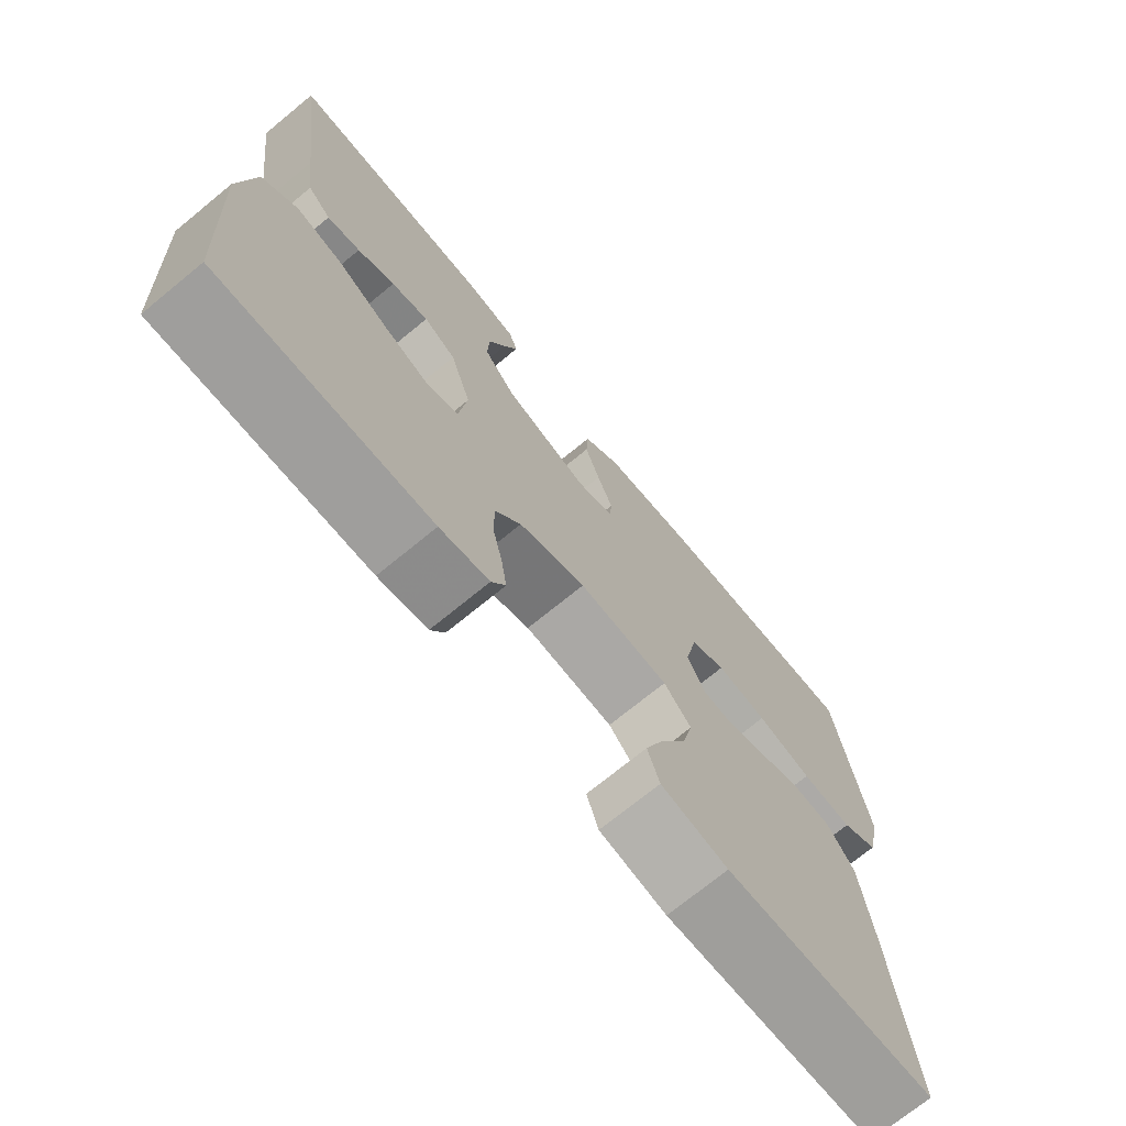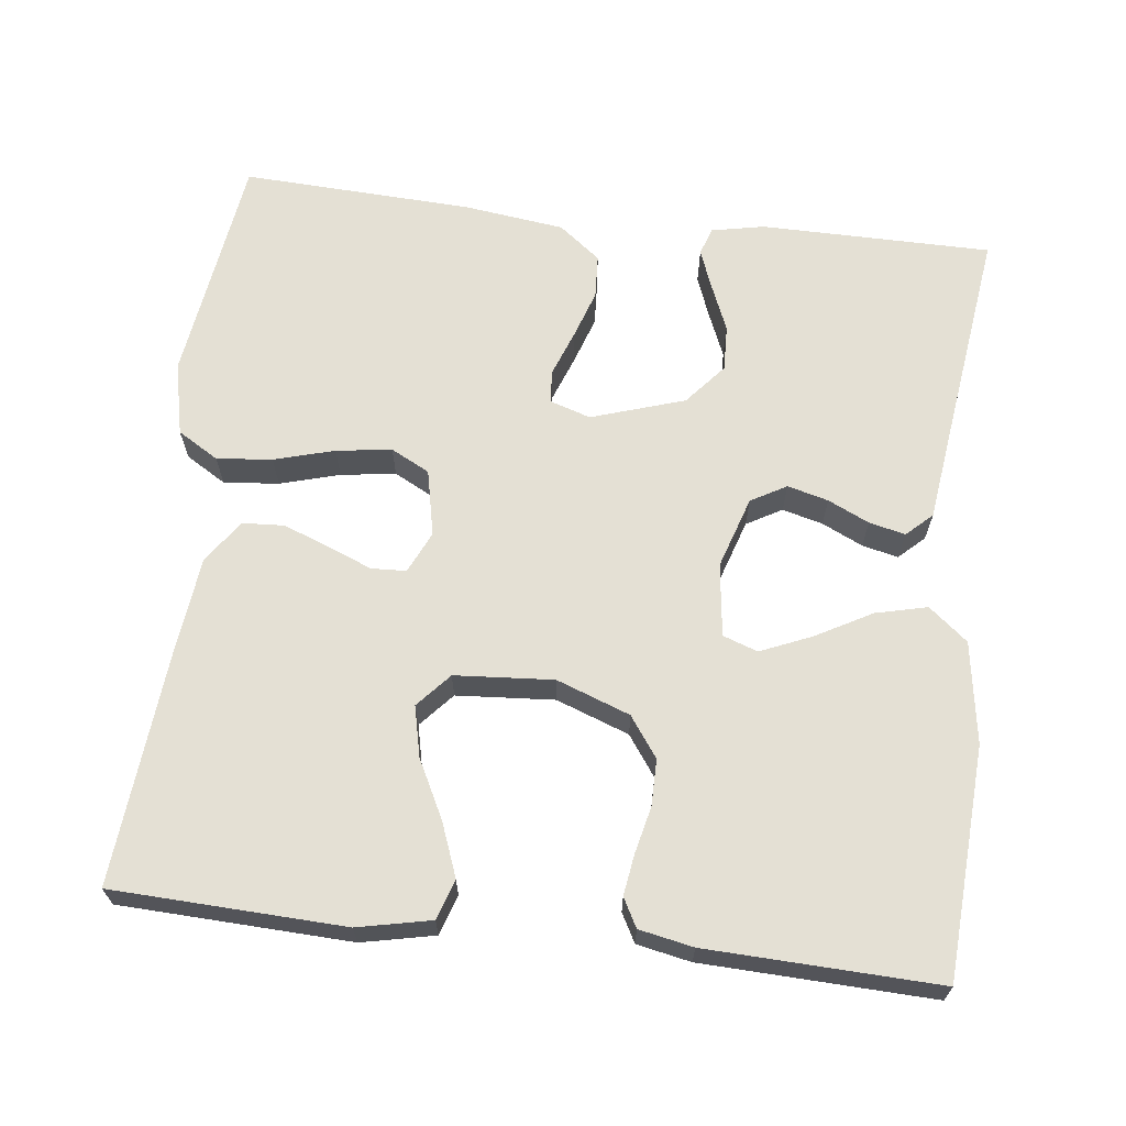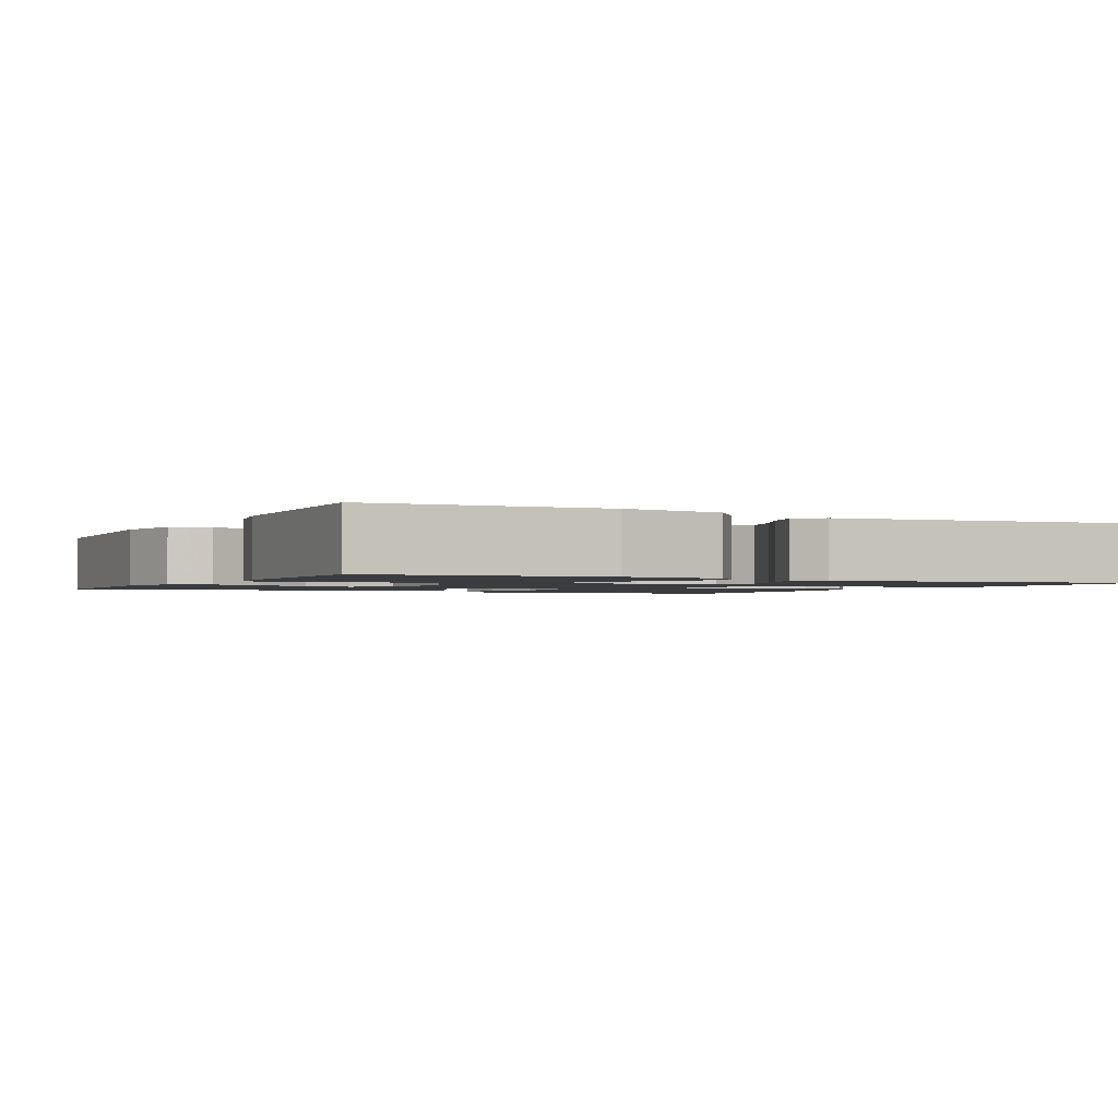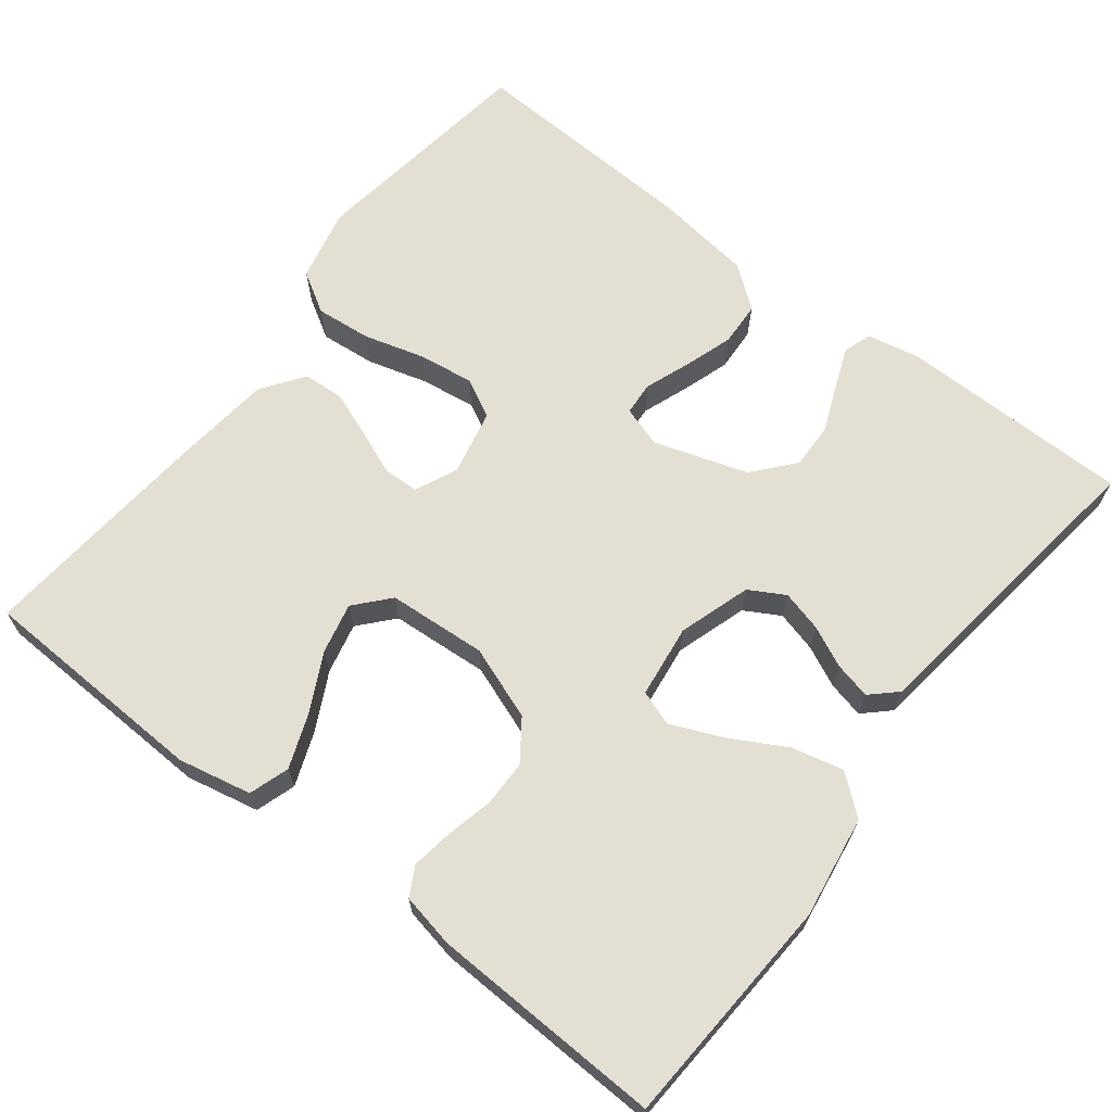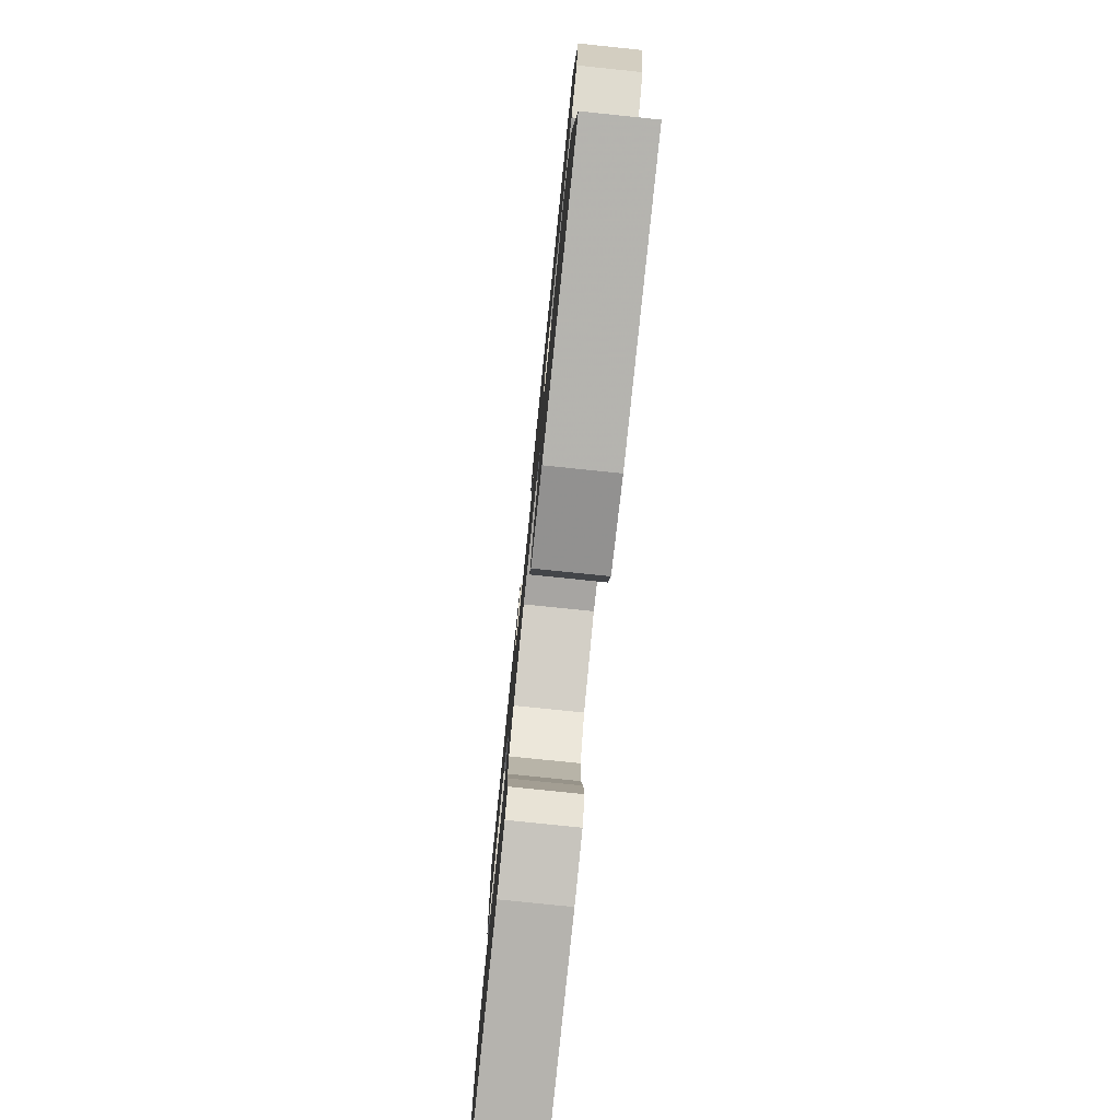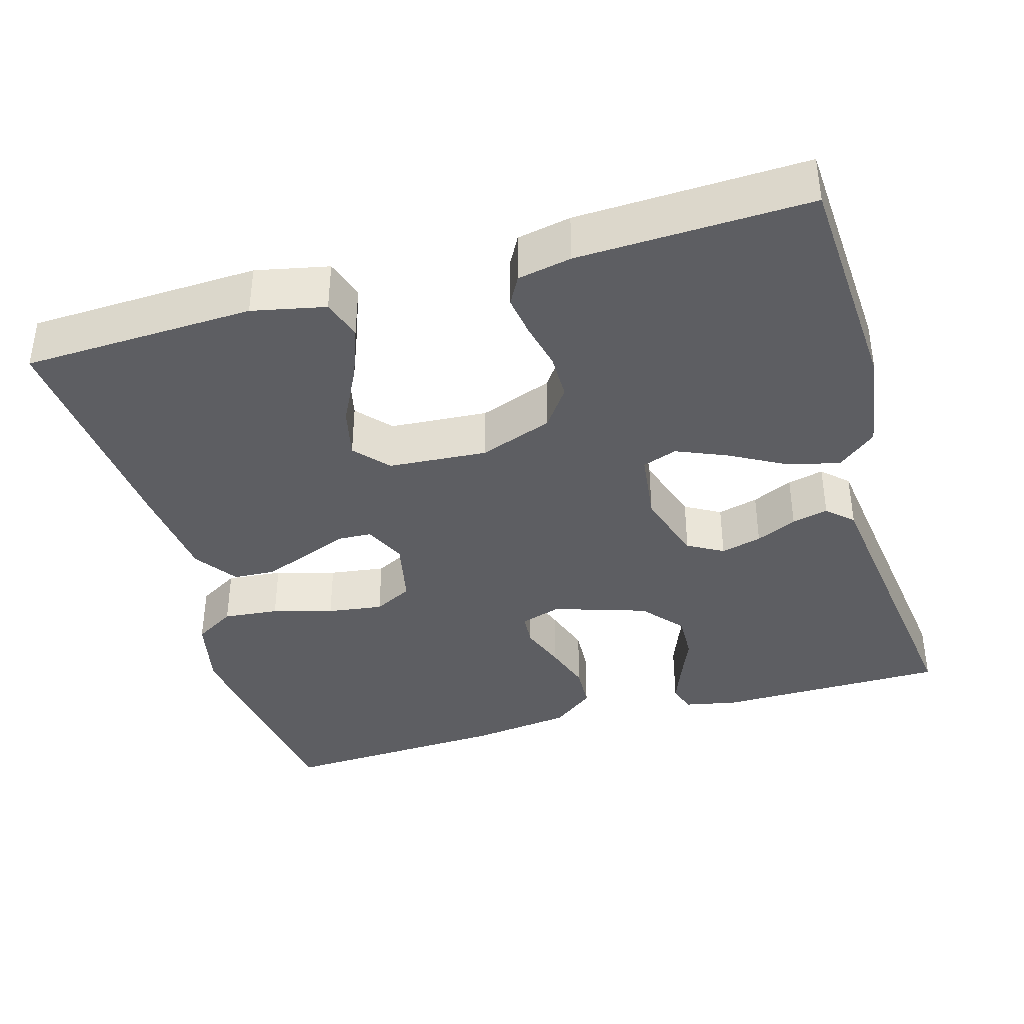
<metadata>
{"format":"obj","ext":"obj","renderer":"f3d","projection":"perspective","resolution":1024,"background":"white","views":[{"elev":-72.4,"azim":-50.7,"up":"+Z"},{"elev":66.0,"azim":-173.3,"up":"+Y"},{"elev":-1.7,"azim":-116.8,"up":"+Y"},{"elev":66.6,"azim":-142.3,"up":"+Y"},{"elev":-78.0,"azim":84.1,"up":"+Z"},{"elev":-38.7,"azim":-164.0,"up":"+Y"}]}
</metadata>
<code>
v -0.5 0.07 0.5
v -0.2 0.07 0.502
v -0.131 0.07 0.488
v -0.119 0.07 0.452
v -0.139 0.07 0.4
v -0.164 0.07 0.34
v -0.166 0.07 0.28
v -0.121 0.07 0.227
v 0 0.07 0.188
v 0.053 0.07 0.205
v 0.056 0.07 0.248
v 0.034 0.07 0.307
v 0.013 0.07 0.37
v 0.016 0.07 0.427
v 0.07 0.07 0.469
v 0.2 0.07 0.486
v 0.5 0.07 0.5
v 0.542 0.07 0.2
v 0.521 0.07 0.105
v 0.468 0.07 0.073
v 0.396 0.07 0.08
v 0.318 0.07 0.102
v 0.246 0.07 0.112
v 0.196 0.07 0.086
v 0.178 0.07 0
v 0.203 0.07 -0.054
v 0.248 0.07 -0.056
v 0.305 0.07 -0.033
v 0.365 0.07 -0.01
v 0.419 0.07 -0.013
v 0.458 0.07 -0.068
v 0.473 0.07 -0.2
v 0.5 0.07 -0.5
v 0.2 0.07 -0.512
v 0.105 0.07 -0.492
v 0.088 0.07 -0.44
v 0.114 0.07 -0.371
v 0.152 0.07 -0.296
v 0.167 0.07 -0.23
v 0.128 0.07 -0.186
v 0 0.07 -0.177
v -0.095 0.07 -0.212
v -0.132 0.07 -0.264
v -0.132 0.07 -0.324
v -0.118 0.07 -0.385
v -0.11 0.07 -0.438
v -0.13 0.07 -0.475
v -0.2 0.07 -0.489
v -0.5 0.07 -0.5
v -0.518 0.07 -0.2
v -0.498 0.07 -0.068
v -0.448 0.07 -0.027
v -0.381 0.07 -0.043
v -0.308 0.07 -0.083
v -0.242 0.07 -0.111
v -0.197 0.07 -0.095
v -0.185 0.07 0
v -0.215 0.07 0.093
v -0.261 0.07 0.119
v -0.314 0.07 0.105
v -0.367 0.07 0.08
v -0.414 0.07 0.069
v -0.447 0.07 0.1
v -0.46 0.07 0.2
v -0.5 0 0.5
v -0.2 0 0.502
v -0.131 0 0.488
v -0.119 0 0.452
v -0.139 0 0.4
v -0.164 0 0.34
v -0.166 0 0.28
v -0.121 0 0.227
v 0 0 0.188
v 0.053 0 0.205
v 0.056 0 0.248
v 0.034 0 0.307
v 0.013 0 0.37
v 0.016 0 0.427
v 0.07 0 0.469
v 0.2 0 0.486
v 0.5 0 0.5
v 0.542 0 0.2
v 0.521 0 0.105
v 0.468 0 0.073
v 0.396 0 0.08
v 0.318 0 0.102
v 0.246 0 0.112
v 0.196 0 0.086
v 0.178 0 0
v 0.203 0 -0.054
v 0.248 0 -0.056
v 0.305 0 -0.033
v 0.365 0 -0.01
v 0.419 0 -0.013
v 0.458 0 -0.068
v 0.473 0 -0.2
v 0.5 0 -0.5
v 0.2 0 -0.512
v 0.105 0 -0.492
v 0.088 0 -0.44
v 0.114 0 -0.371
v 0.152 0 -0.296
v 0.167 0 -0.23
v 0.128 0 -0.186
v 0 0 -0.177
v -0.095 0 -0.212
v -0.132 0 -0.264
v -0.132 0 -0.324
v -0.118 0 -0.385
v -0.11 0 -0.438
v -0.13 0 -0.475
v -0.2 0 -0.489
v -0.5 0 -0.5
v -0.518 0 -0.2
v -0.498 0 -0.068
v -0.448 0 -0.027
v -0.381 0 -0.043
v -0.308 0 -0.083
v -0.242 0 -0.111
v -0.197 0 -0.095
v -0.185 0 0
v -0.215 0 0.093
v -0.261 0 0.119
v -0.314 0 0.105
v -0.367 0 0.08
v -0.414 0 0.069
v -0.447 0 0.1
v -0.46 0 0.2
f 62 63 64
f 61 62 64
f 60 61 64
f 4 5 6
f 3 4 6
f 2 3 6
f 1 2 6
f 64 1 6
f 60 64 6
f 59 60 6
f 58 59 6 7
f 57 58 7 8
f 56 57 8 9
f 52 53 54
f 51 52 54
f 50 51 54
f 49 50 54
f 48 49 54
f 47 48 54
f 46 47 54
f 45 46 54
f 44 45 54
f 43 44 54 55
f 42 43 55 56
f 36 37 38
f 35 36 38
f 34 35 38
f 33 34 38
f 32 33 38
f 31 32 38
f 30 31 38
f 29 30 38
f 28 29 38
f 27 28 38 39
f 26 27 39 40
f 20 21 22
f 19 20 22
f 18 19 22
f 17 18 22
f 16 17 22
f 15 16 22
f 14 15 22
f 13 14 22
f 12 13 22
f 11 12 22
f 10 11 22 23
f 56 9 10
f 42 56 10
f 41 42 10
f 40 41 10
f 26 40 10
f 25 26 10
f 10 23 24
f 10 24 25
f 128 127 126
f 128 126 125
f 128 125 124
f 70 69 68
f 70 68 67
f 70 67 66
f 70 66 65
f 70 65 128
f 70 128 124
f 70 124 123
f 71 70 123 122
f 72 71 122 121
f 73 72 121 120
f 118 117 116
f 118 116 115
f 118 115 114
f 118 114 113
f 118 113 112
f 118 112 111
f 118 111 110
f 118 110 109
f 118 109 108
f 119 118 108 107
f 120 119 107 106
f 102 101 100
f 102 100 99
f 102 99 98
f 102 98 97
f 102 97 96
f 102 96 95
f 102 95 94
f 102 94 93
f 102 93 92
f 103 102 92 91
f 104 103 91 90
f 86 85 84
f 86 84 83
f 86 83 82
f 86 82 81
f 86 81 80
f 86 80 79
f 86 79 78
f 86 78 77
f 86 77 76
f 86 76 75
f 87 86 75 74
f 74 73 120
f 74 120 106
f 74 106 105
f 74 105 104
f 74 104 90
f 74 90 89
f 88 87 74
f 89 88 74
f 1 65 66 2
f 2 66 67 3
f 3 67 68 4
f 4 68 69 5
f 5 69 70 6
f 6 70 71 7
f 7 71 72 8
f 8 72 73 9
f 9 73 74 10
f 10 74 75 11
f 11 75 76 12
f 12 76 77 13
f 13 77 78 14
f 14 78 79 15
f 15 79 80 16
f 16 80 81 17
f 17 81 82 18
f 18 82 83 19
f 19 83 84 20
f 20 84 85 21
f 21 85 86 22
f 22 86 87 23
f 23 87 88 24
f 24 88 89 25
f 25 89 90 26
f 26 90 91 27
f 27 91 92 28
f 28 92 93 29
f 29 93 94 30
f 30 94 95 31
f 31 95 96 32
f 32 96 97 33
f 33 97 98 34
f 34 98 99 35
f 35 99 100 36
f 36 100 101 37
f 37 101 102 38
f 38 102 103 39
f 39 103 104 40
f 40 104 105 41
f 41 105 106 42
f 42 106 107 43
f 43 107 108 44
f 44 108 109 45
f 45 109 110 46
f 46 110 111 47
f 47 111 112 48
f 48 112 113 49
f 49 113 114 50
f 50 114 115 51
f 51 115 116 52
f 52 116 117 53
f 53 117 118 54
f 54 118 119 55
f 55 119 120 56
f 56 120 121 57
f 57 121 122 58
f 58 122 123 59
f 59 123 124 60
f 60 124 125 61
f 61 125 126 62
f 62 126 127 63
f 63 127 128 64
f 64 128 65 1

</code>
